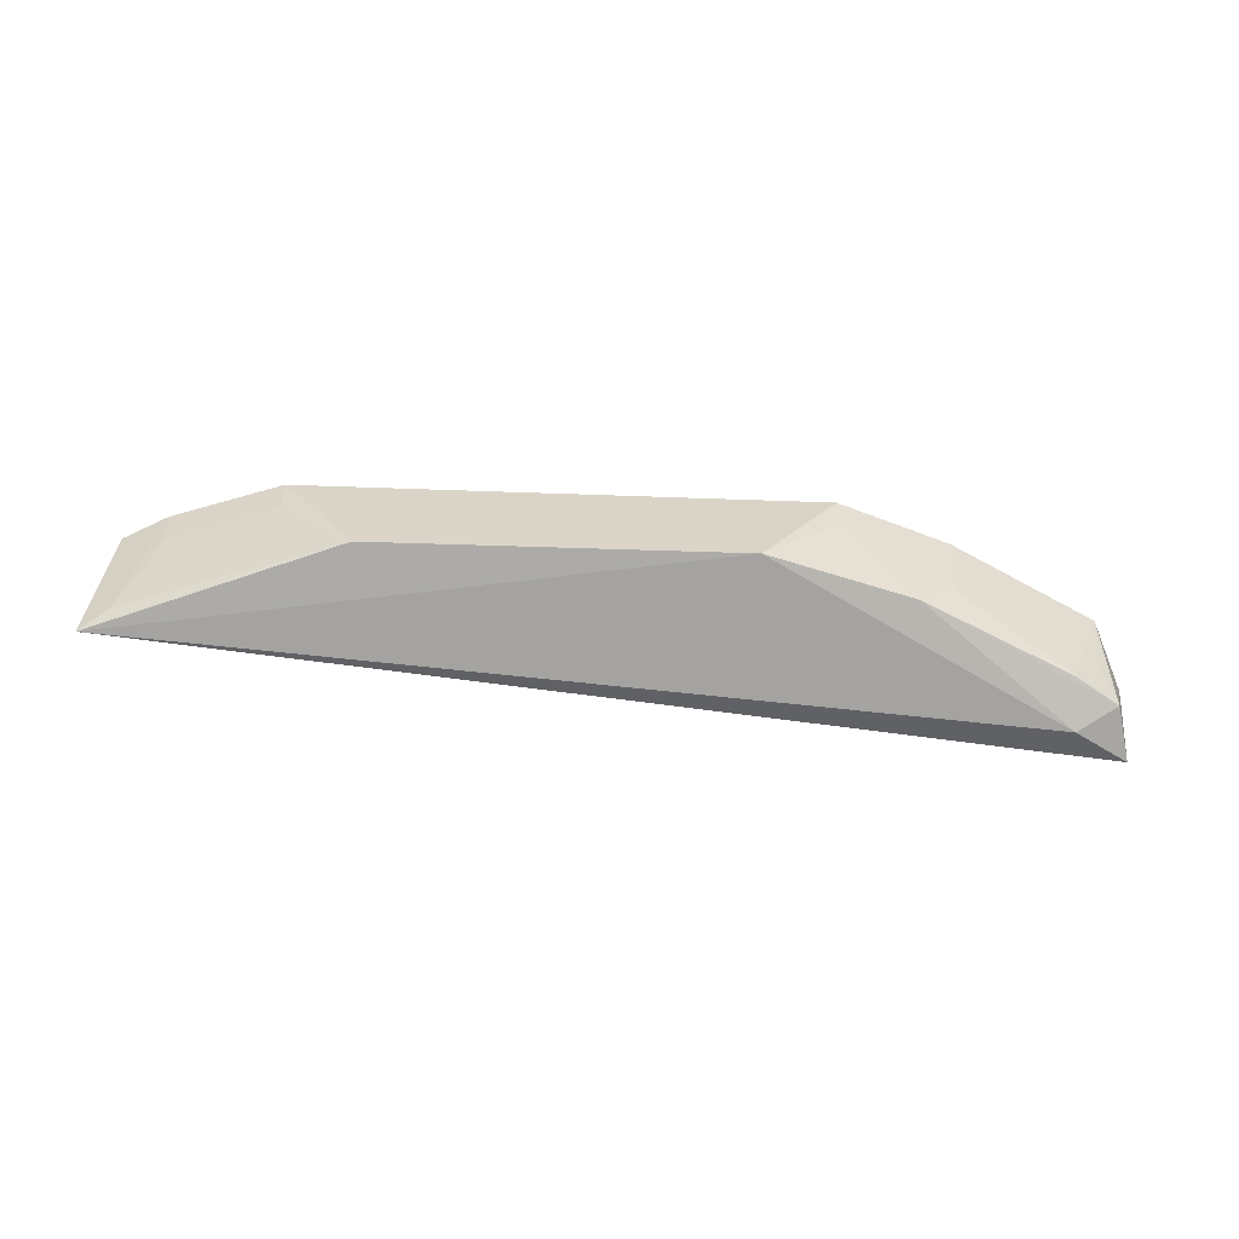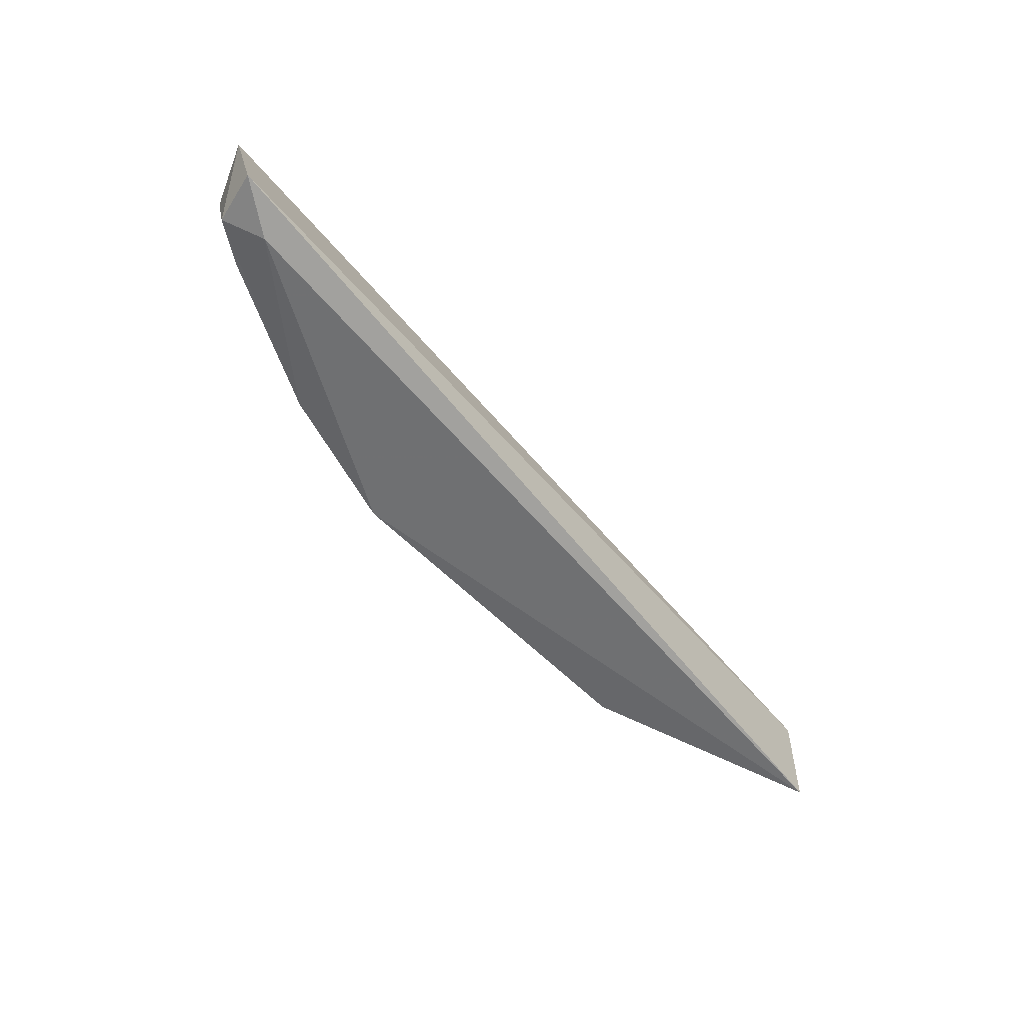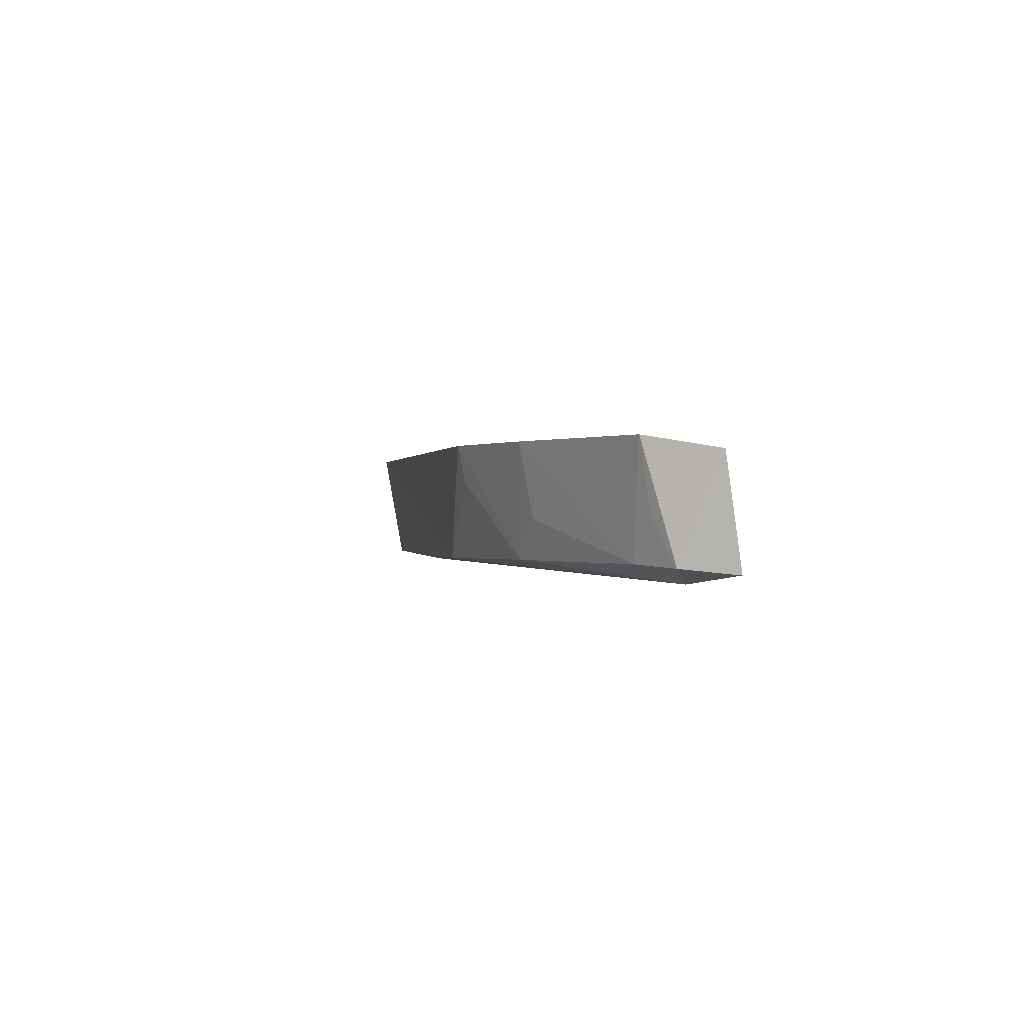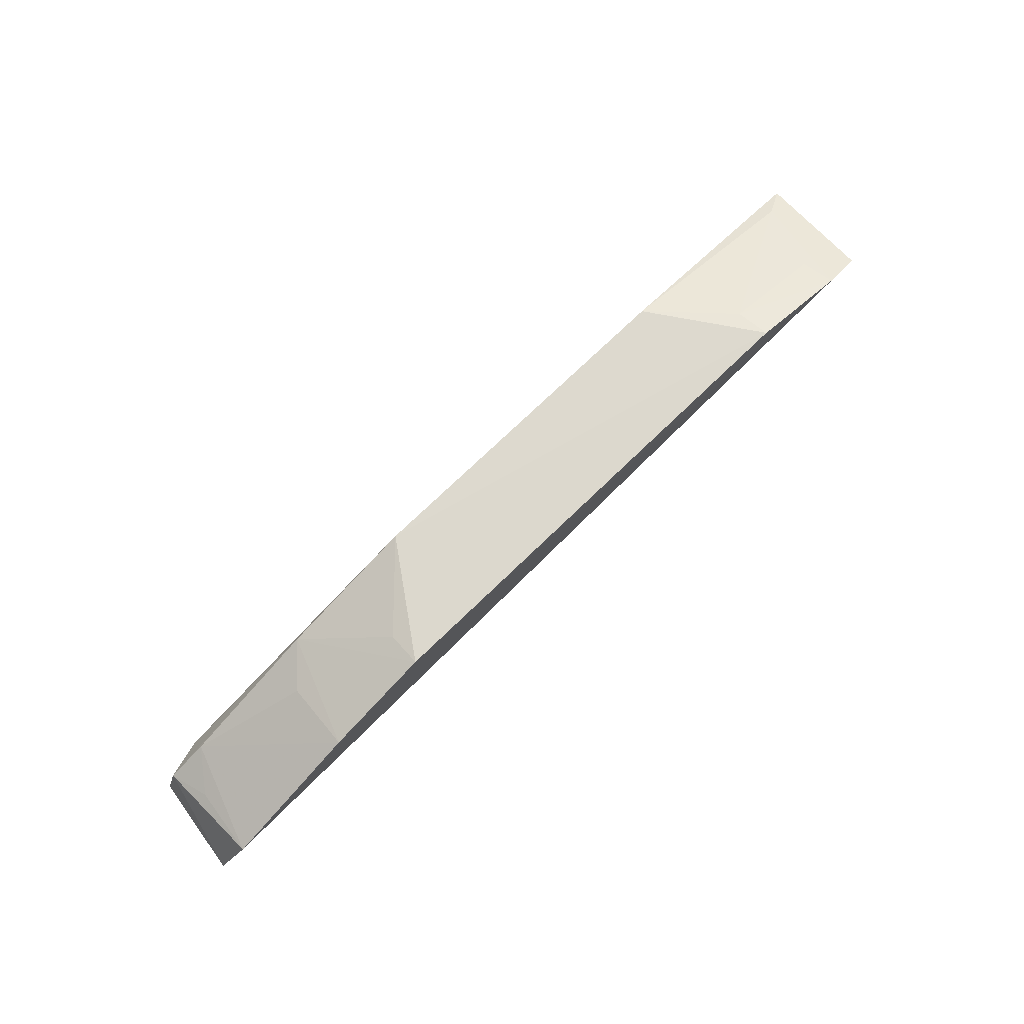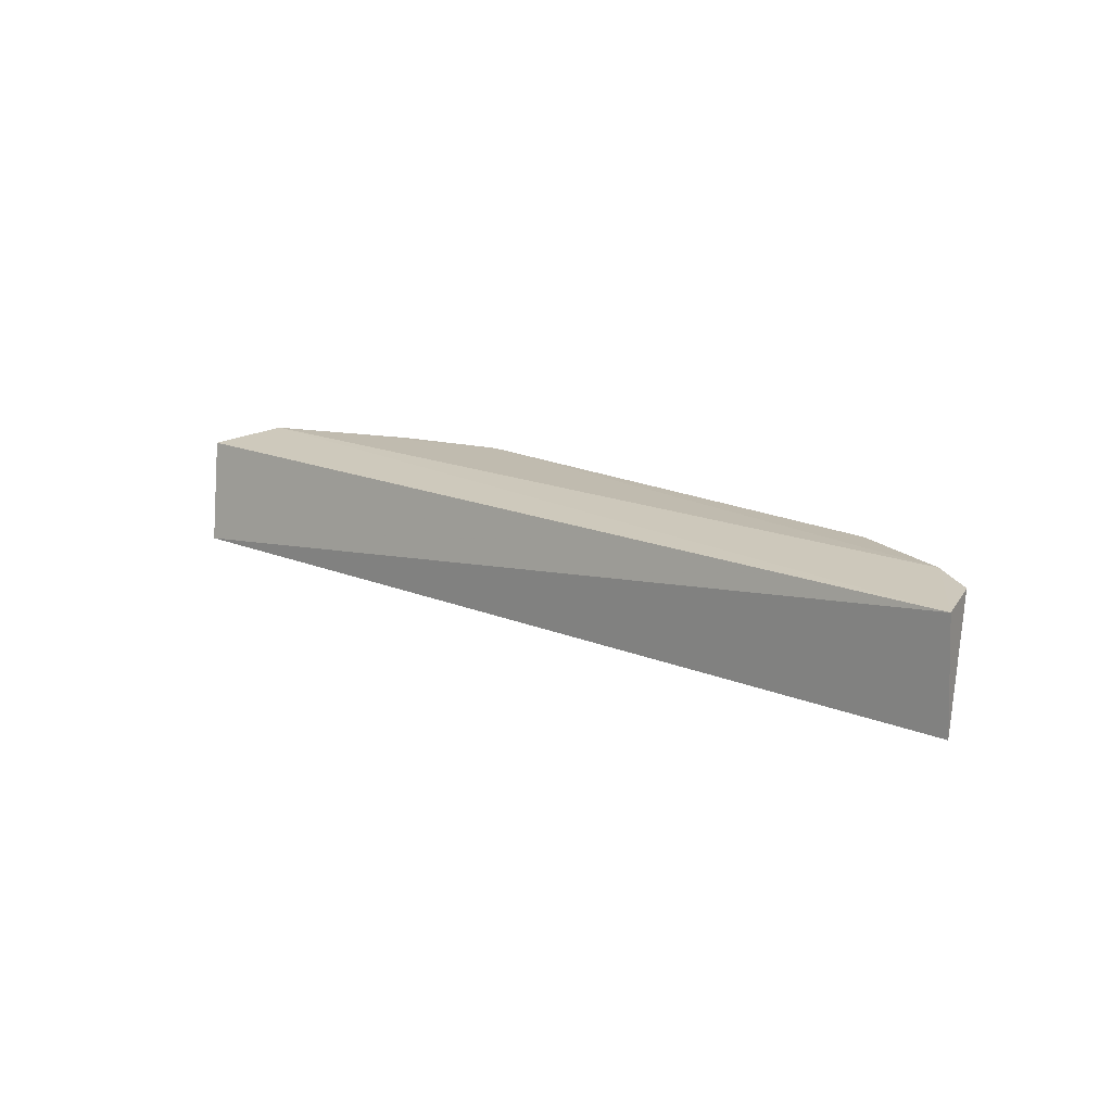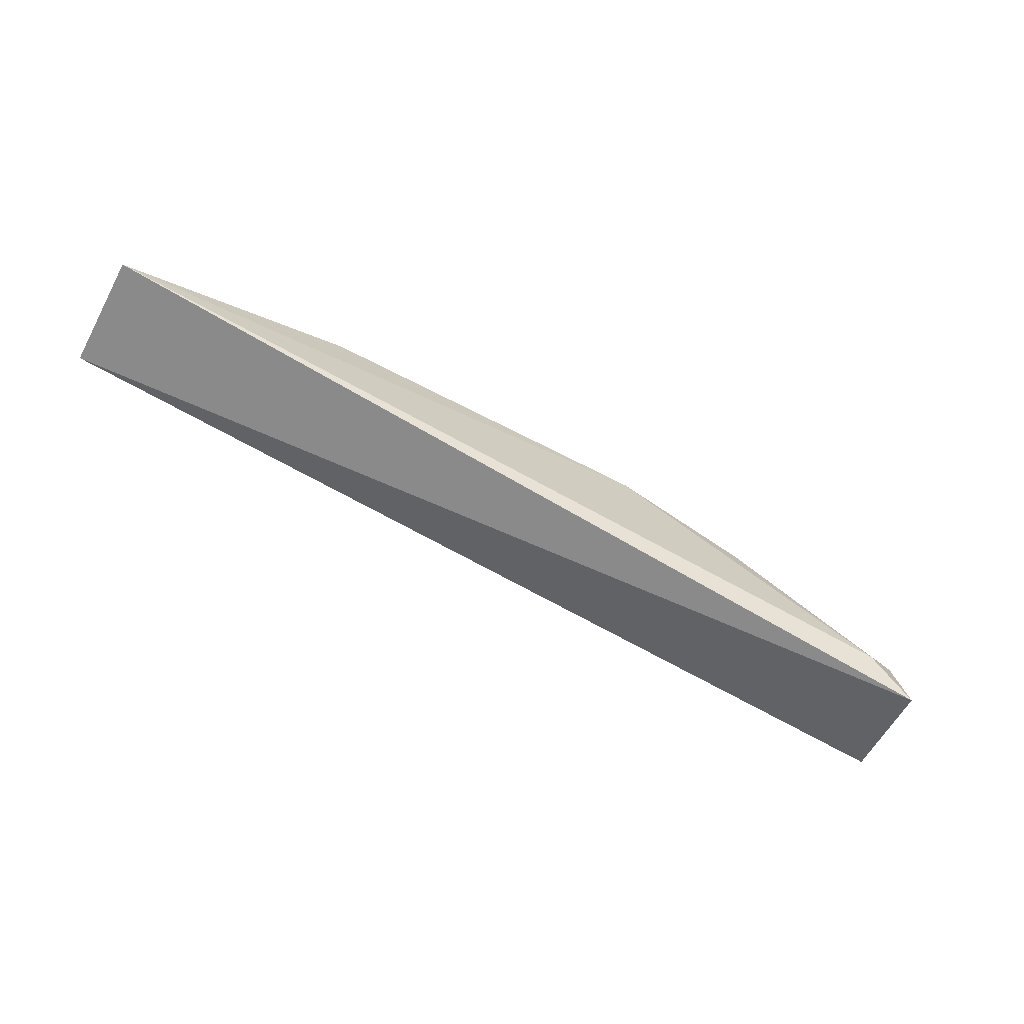
<metadata>
{"format":"obj","ext":"obj","renderer":"f3d","projection":"perspective","resolution":1024,"background":"white","views":[{"elev":-65.9,"azim":177.6,"up":"+Z"},{"elev":-60.5,"azim":-46.0,"up":"+Z"},{"elev":-0.3,"azim":-102.5,"up":"+Z"},{"elev":74.8,"azim":-44.1,"up":"+Y"},{"elev":16.4,"azim":45.6,"up":"+Z"},{"elev":-59.5,"azim":150.6,"up":"+Y"}]}
</metadata>
<code>
v 0.02267 0.05759 0.08182
v 0.02639 0.05334 0.08102
v 0.02653 0.05363 0.07367
v -0.03081 0.04976 0.07338
v -0.0351 0.04892 0.0809
v -0.01203 0.05966 0.07456
v 0.02544 0.05619 0.08154
v -0.03316 0.05319 0.08169
v -0.03424 0.04764 0.07398
v 0.01096 0.05939 0.07464
v -0.01689 0.06019 0.08168
v -0.03064 0.0528 0.07454
v -0.03338 0.05111 0.07434
v 0.02474 0.05474 0.07464
v 0.01572 0.05994 0.08174
v -0.02121 0.05718 0.0746
v -0.03261 0.05232 0.07708
v 0.01558 0.05945 0.07942
v -0.01676 0.0597 0.07937
v -0.02387 0.05784 0.08167
v 0.02245 0.05707 0.07953
v -0.02352 0.05689 0.07709
f 6 3 4
f 7 1 2
f 7 2 3
f 8 5 2
f 8 2 1
f 9 3 2
f 9 2 5
f 9 4 3
f 10 3 6
f 11 8 1
f 13 9 5
f 13 5 8
f 13 4 9
f 14 3 10
f 14 7 3
f 14 1 7
f 15 10 6
f 15 6 11
f 15 11 1
f 16 6 4
f 16 13 12
f 16 4 13
f 17 13 8
f 17 8 12
f 17 12 13
f 18 14 10
f 18 10 15
f 18 15 1
f 19 16 11
f 19 11 6
f 19 6 16
f 20 12 8
f 20 8 11
f 20 11 16
f 21 18 1
f 21 1 14
f 21 14 18
f 22 20 16
f 22 16 12
f 22 12 20

</code>
